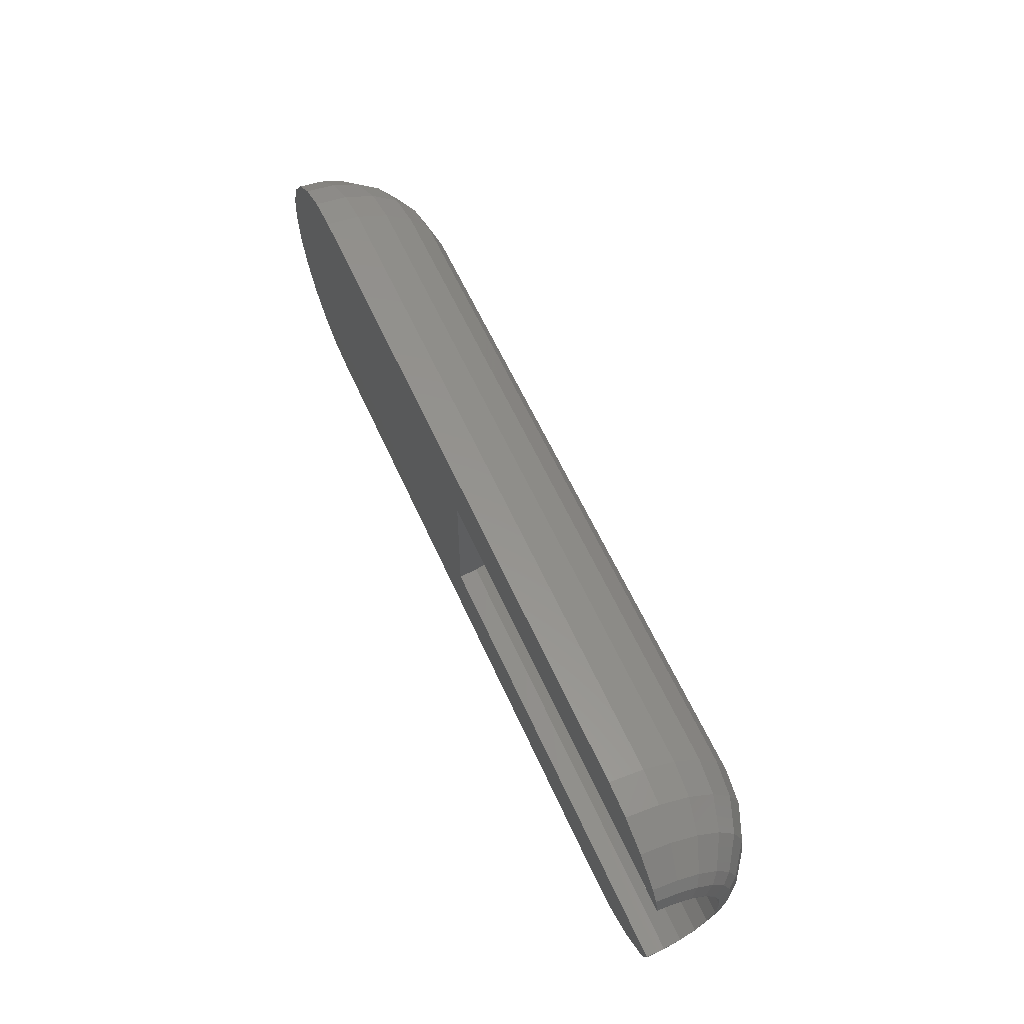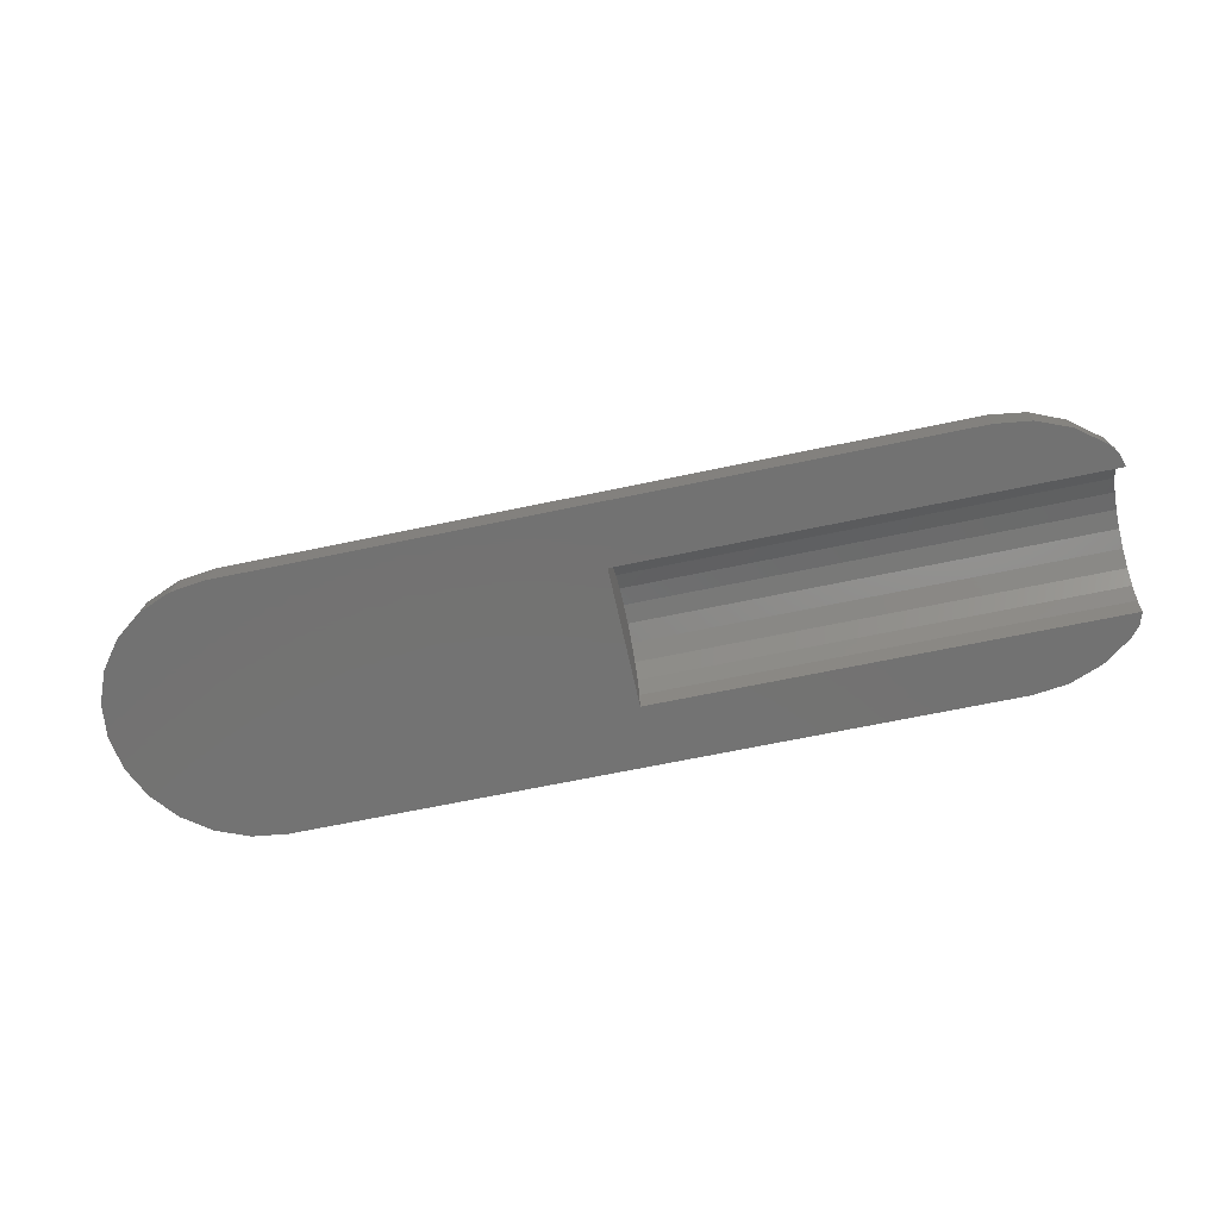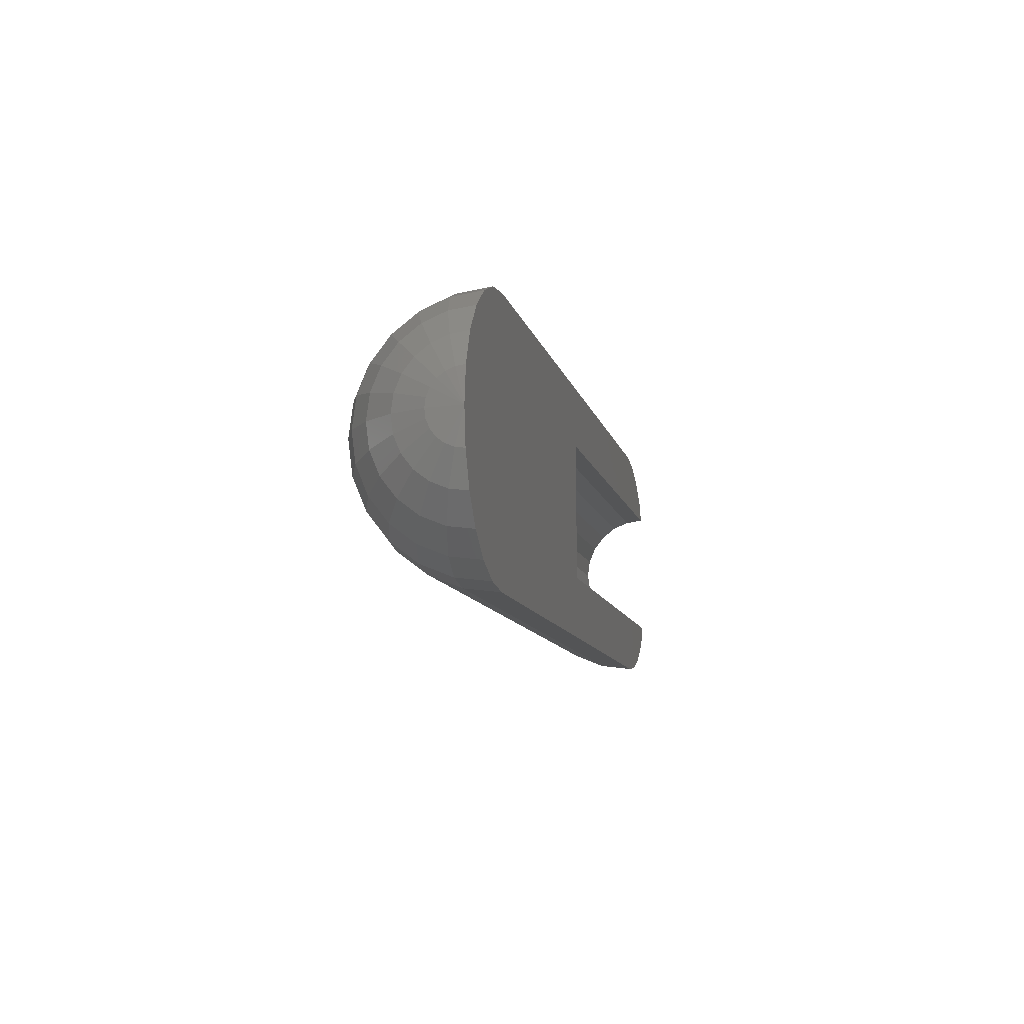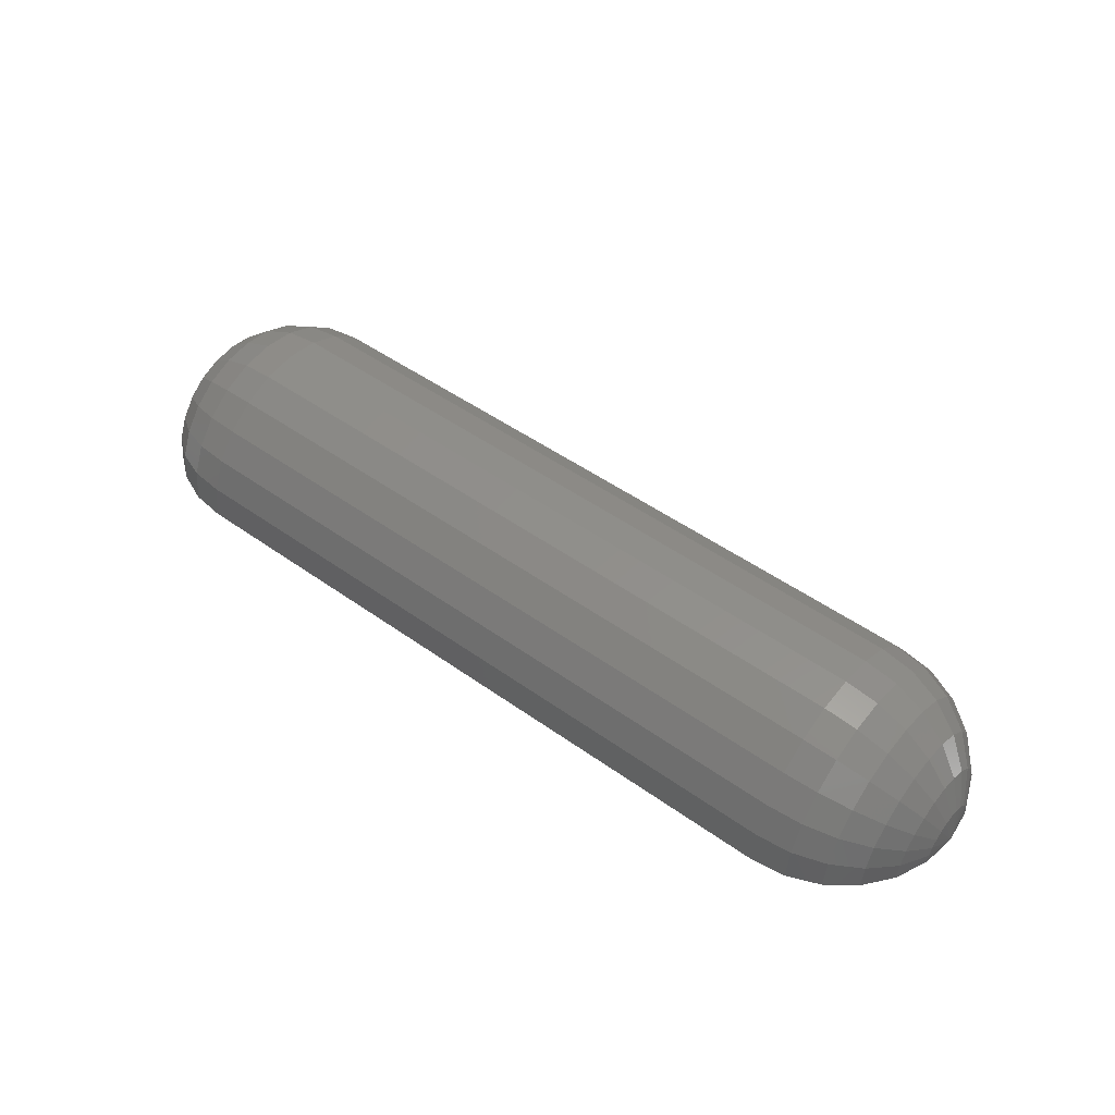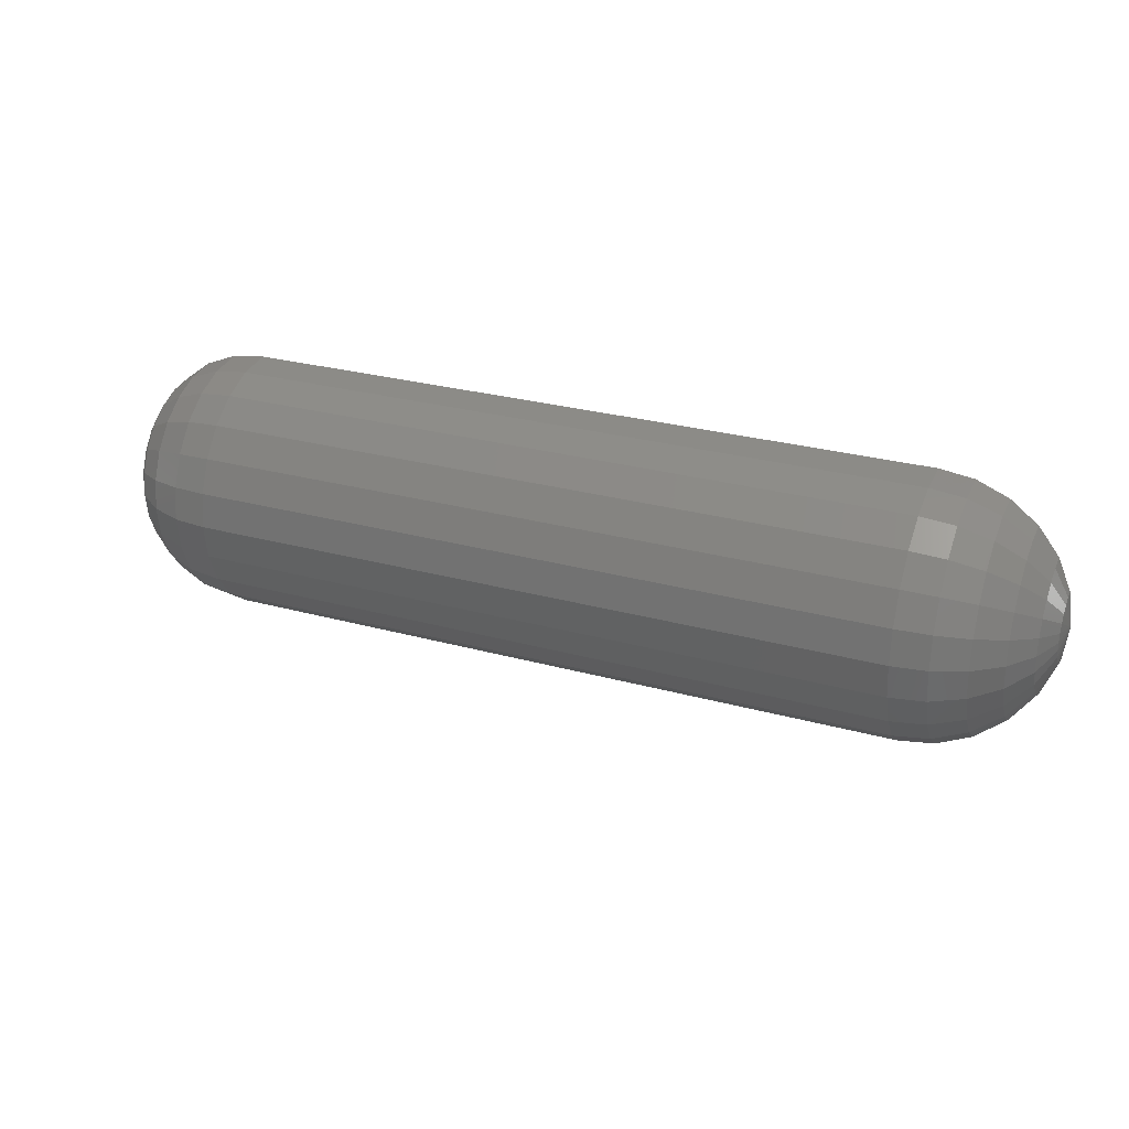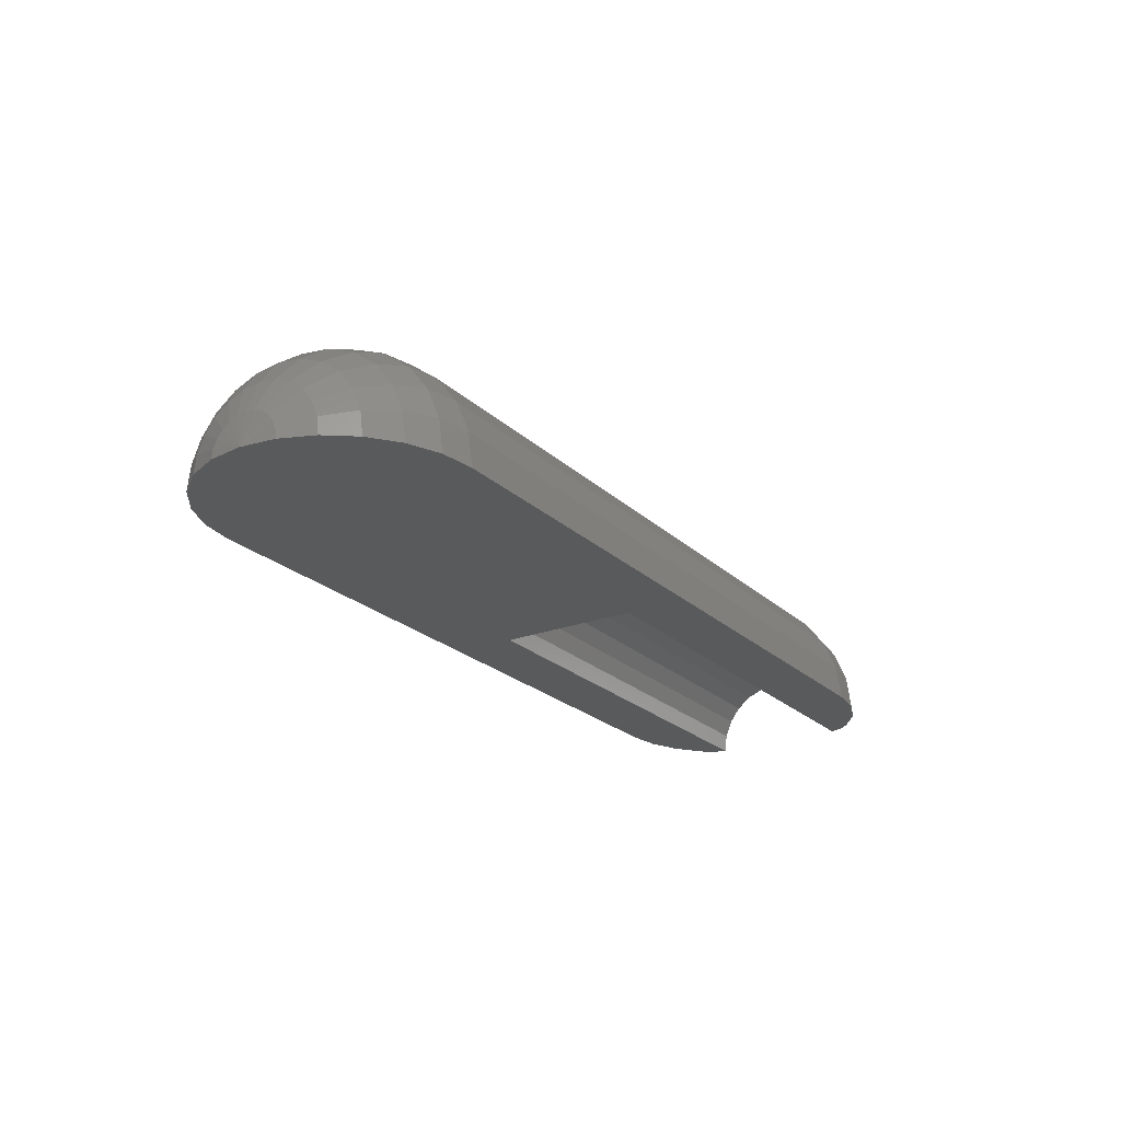
<metadata>
{"format":"stl","ext":"stl","renderer":"f3d","projection":"perspective","resolution":1024,"background":"white","views":[{"elev":59.5,"azim":-114.0,"up":"+Y"},{"elev":-64.7,"azim":-167.9,"up":"+Z"},{"elev":-10.5,"azim":102.7,"up":"+Y"},{"elev":48.5,"azim":38.6,"up":"+Z"},{"elev":27.3,"azim":23.1,"up":"+Y"},{"elev":-22.8,"azim":123.2,"up":"+Z"}]}
</metadata>
<code>
# stl→obj: 183 verts, 362 faces
v -4.576 5.573e-13 1.683
v -5.011 0.4208 1.57
v -5.011 5.502e-13 1.626
v -4.576 0.4356 1.626
v -5.417 5.358e-13 1.458
v -5.766 0.308 1.15
v -5.766 4.924e-13 1.19
v -5.417 0.3773 1.408
v 5.077 1.262 0.7289
v 4.671 1.57 0.4208
v 4.671 1.408 0.8129
v 5.077 1.408 0.3773
v 5.919 3.913e-13 2.249e-13
v 5.862 4.42e-13 0.4356
v 5.862 -0.1128 0.4208
v 5.862 0.308 0.308
v 5.693 0.7289 0.4208
v 5.693 0.5951 0.5951
v 5.862 0.3773 0.2178
v 4.671 1.15 1.15
v 4.236 1.458 0.8416
v 4.236 1.19 1.19
v -5.417 -0.3773 1.408
v -5.011 -0.4208 1.57
v 5.077 1.031 1.031
v 5.693 0.8129 0.2178
v 5.862 0.4208 0.1128
v -5.766 -0.308 1.15
v -5.868 1.057 7.261e-14
v -5.919 0.8671 0.2323
v -5.868 1.021 0.2736
v -5.919 0.8977 1.089e-13
v 5.862 0.4356 1.671e-13
v 4.671 -0.8129 1.408
v 4.236 -0.4356 1.626
v 4.236 -0.8416 1.458
v 4.671 -0.4208 1.57
v 5.693 -0.2178 0.8129
v 5.693 4.924e-13 0.8416
v -5.417 1.408 0.3773
v -5.766 1.19 1.089e-13
v -5.766 1.15 0.308
v -5.417 1.458 5.111e-14
v -5.011 1.57 0.4208
v -4.576 1.683 -3.56e-14
v -5.011 1.626 2.221e-14
v -4.576 1.626 0.4356
v -5.868 4.85e-13 1.057
v -5.868 0.2736 1.021
v -4.576 -0.4356 1.626
v -5.011 -0.8129 1.408
v -4.576 -0.8416 1.458
v -5.417 1.262 0.7289
v -5.766 1.031 0.5951
v 5.693 -0.4208 0.7289
v 5.862 -0.2178 0.3773
v -5.766 -0.5951 1.031
v -5.417 -0.7289 1.262
v -4.576 1.458 0.8416
v -5.011 1.408 0.8129
v -5.919 -0.2323 0.8671
v -5.868 -0.5286 0.9156
v -5.868 -0.2736 1.021
v -5.919 -0.4489 0.7774
v -5.919 4.635e-13 0.8977
v -5.919 0.2323 0.8671
v 4.236 1.626 0.4356
v 4.236 5.936e-13 1.683
v 4.671 5.862e-13 1.626
v 5.426 -0.5951 1.031
v 5.077 -0.3773 1.408
v 5.077 -0.7289 1.262
v 5.426 -0.308 1.15
v 5.426 1.031 0.5951
v 5.426 0.8416 0.8416
v 5.077 5.573e-13 1.458
v 5.426 5.284e-13 1.19
v 5.693 0.8416 7.332e-14
v 5.426 1.15 0.308
v 4.236 1.683 -3.49e-14
v 4.671 1.626 2.291e-14
v 5.077 1.458 5.182e-14
v 5.426 1.19 1.096e-13
v 5.693 -0.5951 0.5951
v 5.862 -0.308 0.308
v -5.868 0.9156 0.5286
v -5.919 0.7774 0.4489
v -0.1699 0.2301 0.8587
v -0.1699 -0.2301 0.8587
v -0.1699 1.604e-13 0.889
v -0.1699 -0.4445 0.7699
v -0.1699 0.4445 0.7699
v -0.1699 -0.6286 0.6286
v -0.1699 0.6286 0.6286
v -0.1699 -0.7699 0.4445
v -0.1699 0.7699 0.4445
v -0.1699 -0.8587 0.2301
v -0.1699 0.8587 0.2301
v -0.1699 -0.889 4.847e-13
v -0.1699 0.889 -9.306e-14
v -5.919 1.604e-13 0.889
v -5.919 0.2301 0.8587
v -5.919 0.4489 0.7774
v -5.919 0.4445 0.7699
v -5.919 0.6348 0.6348
v -5.919 0.6286 0.6286
v -5.919 0.7699 0.4445
v -5.919 0.8587 0.2301
v -5.919 0.889 -9.341e-14
v -5.919 -0.2301 0.8587
v -5.919 -0.4445 0.7699
v -5.919 -0.6348 0.6348
v -5.919 -0.6286 0.6286
v -5.919 -0.7774 0.4489
v -5.919 -0.7699 0.4445
v -5.919 -0.8671 0.2323
v -5.919 -0.8587 0.2301
v -5.919 -0.8977 3.324e-13
v -5.919 -0.889 4.843e-13
v -4.576 1.19 1.19
v -5.868 0.7476 0.7476
v -5.766 0.8416 0.8416
v -5.011 1.15 1.15
v 5.693 0.4208 0.7289
v 5.426 0.5951 1.031
v 5.077 0.7289 1.262
v 5.862 0.2178 0.3773
v -5.417 1.031 1.031
v 4.671 0.8129 1.408
v 4.236 0.8416 1.458
v -4.576 0.8416 1.458
v -5.011 0.8129 1.408
v -5.417 0.7289 1.262
v -5.766 0.5951 1.031
v 5.862 0.1128 0.4208
v -5.868 0.5286 0.9156
v 4.671 0.4208 1.57
v 5.077 0.3773 1.408
v 4.236 0.4356 1.626
v 5.693 0.2178 0.8129
v 5.426 0.308 1.15
v 5.426 -0.8416 0.8416
v 5.077 -1.031 1.031
v 4.671 -1.15 1.15
v 4.236 -1.19 1.19
v -4.576 -1.19 1.19
v -5.011 -1.15 1.15
v -5.417 -1.031 1.031
v -5.766 -0.8416 0.8416
v -5.868 -0.7476 0.7476
v 5.862 -0.3773 0.2178
v 5.693 -0.7289 0.4208
v 5.426 -1.031 0.5951
v 5.077 -1.262 0.7289
v 4.671 -1.408 0.8129
v 4.236 -1.458 0.8416
v -4.576 -1.458 0.8416
v -5.011 -1.408 0.8129
v -5.417 -1.262 0.7289
v -5.766 -1.031 0.5951
v -5.868 -0.9156 0.5286
v 5.862 -0.4208 0.1128
v 5.693 -0.8129 0.2178
v 5.426 -1.15 0.308
v 5.077 -1.408 0.3773
v 4.671 -1.57 0.4208
v 4.236 -1.626 0.4356
v -4.576 -1.626 0.4356
v -5.011 -1.57 0.4208
v -5.417 -1.408 0.3773
v -5.766 -1.15 0.308
v -5.868 -1.021 0.2736
v 5.862 -0.4356 3.046e-13
v 5.693 -0.8416 2.757e-13
v 5.426 -1.19 3.62e-13
v 5.077 -1.458 4.272e-13
v 4.671 -1.626 4.272e-13
v 4.236 -1.683 4.561e-13
v -4.576 -1.683 4.554e-13
v -5.011 -1.626 4.265e-13
v -5.417 -1.458 4.265e-13
v -5.766 -1.19 3.613e-13
v -5.868 -1.057 3.039e-13
f 1 2 3
f 2 1 4
f 5 6 7
f 6 5 8
f 9 10 11
f 10 9 12
f 13 14 15
f 16 17 18
f 17 16 19
f 20 21 22
f 21 20 11
f 3 8 5
f 8 3 2
f 3 23 24
f 23 3 5
f 25 11 20
f 11 25 9
f 19 26 17
f 26 19 27
f 5 28 23
f 28 5 7
f 29 30 31
f 30 29 32
f 33 27 13
f 34 35 36
f 35 34 37
f 38 14 39
f 14 38 15
f 13 19 16
f 40 41 42
f 41 40 43
f 44 45 46
f 45 44 47
f 6 48 7
f 48 6 49
f 50 51 52
f 51 50 24
f 53 42 54
f 42 53 40
f 55 15 38
f 15 55 56
f 23 57 58
f 57 23 28
f 59 44 60
f 44 59 47
f 61 62 63
f 62 61 64
f 49 65 48
f 65 49 66
f 11 67 21
f 67 11 10
f 37 68 35
f 68 37 69
f 13 27 19
f 70 71 72
f 71 70 73
f 18 74 75
f 74 18 17
f 73 76 71
f 76 73 77
f 75 9 25
f 9 75 74
f 44 43 40
f 43 44 46
f 27 78 26
f 78 27 33
f 72 37 34
f 37 72 71
f 17 79 74
f 79 17 26
f 73 39 77
f 39 73 38
f 36 50 52
f 50 36 35
f 10 80 67
f 80 10 81
f 60 40 53
f 40 60 44
f 24 58 51
f 58 24 23
f 63 57 28
f 57 63 62
f 12 81 10
f 81 12 82
f 21 47 59
f 47 21 67
f 26 83 79
f 83 26 78
f 65 63 48
f 63 65 61
f 84 56 55
f 56 84 85
f 70 38 73
f 38 70 55
f 71 69 37
f 69 71 76
f 1 24 50
f 24 1 3
f 74 12 9
f 12 74 79
f 41 31 42
f 31 41 29
f 13 56 85
f 48 28 7
f 28 48 63
f 13 15 56
f 67 45 47
f 45 67 80
f 35 1 50
f 1 35 68
f 42 86 54
f 86 42 31
f 31 87 86
f 87 31 30
f 79 82 12
f 82 79 83
f 88 89 90
f 89 88 91
f 91 88 92
f 91 92 93
f 93 92 94
f 93 94 95
f 95 94 96
f 95 96 97
f 97 96 98
f 97 98 99
f 99 98 100
f 66 101 65
f 101 66 102
f 102 66 103
f 102 103 104
f 104 103 105
f 104 105 106
f 106 105 87
f 106 87 107
f 107 87 30
f 107 30 108
f 108 30 32
f 108 32 109
f 101 61 65
f 61 101 110
f 61 110 64
f 64 110 111
f 64 111 112
f 112 111 113
f 112 113 114
f 114 113 115
f 114 115 116
f 116 115 117
f 116 117 118
f 118 117 119
f 22 59 120
f 59 22 21
f 54 121 122
f 121 54 86
f 86 105 121
f 105 86 87
f 120 60 123
f 60 120 59
f 124 75 125
f 75 124 18
f 75 126 125
f 126 75 25
f 13 16 127
f 127 18 124
f 18 127 16
f 123 53 128
f 53 123 60
f 128 54 122
f 54 128 53
f 25 129 126
f 129 25 20
f 20 130 129
f 130 20 22
f 130 120 131
f 120 130 22
f 131 123 132
f 123 131 120
f 132 128 133
f 128 132 123
f 133 122 134
f 122 133 128
f 13 127 135
f 122 136 134
f 136 122 121
f 121 103 136
f 103 121 105
f 126 137 138
f 137 126 129
f 129 139 137
f 139 129 130
f 135 124 140
f 124 135 127
f 2 133 8
f 133 2 132
f 8 134 6
f 134 8 133
f 139 131 4
f 131 139 130
f 4 132 2
f 132 4 131
f 140 125 141
f 125 140 124
f 125 138 141
f 138 125 126
f 134 49 6
f 49 134 136
f 136 66 49
f 66 136 103
f 13 135 14
f 14 140 39
f 140 14 135
f 39 141 77
f 141 39 140
f 141 76 77
f 76 141 138
f 68 4 1
f 4 68 139
f 138 69 76
f 69 138 137
f 137 68 69
f 68 137 139
f 142 55 70
f 55 142 84
f 142 72 143
f 72 142 70
f 143 34 144
f 34 143 72
f 144 36 145
f 36 144 34
f 36 146 145
f 146 36 52
f 52 147 146
f 147 52 51
f 51 148 147
f 148 51 58
f 58 149 148
f 149 58 57
f 62 149 57
f 149 62 150
f 64 150 62
f 150 64 112
f 13 85 151
f 152 85 84
f 85 152 151
f 153 84 142
f 84 153 152
f 153 143 154
f 143 153 142
f 154 144 155
f 144 154 143
f 155 145 156
f 145 155 144
f 156 146 157
f 146 156 145
f 157 147 158
f 147 157 146
f 158 148 159
f 148 158 147
f 159 149 160
f 149 159 148
f 150 160 149
f 160 150 161
f 112 161 150
f 161 112 114
f 13 151 162
f 163 151 152
f 151 163 162
f 164 152 153
f 152 164 163
f 164 154 165
f 154 164 153
f 165 155 166
f 155 165 154
f 166 156 167
f 156 166 155
f 167 157 168
f 157 167 156
f 168 158 169
f 158 168 157
f 169 159 170
f 159 169 158
f 170 160 171
f 160 170 159
f 161 171 160
f 171 161 172
f 114 172 161
f 172 114 116
f 13 162 173
f 174 162 163
f 162 174 173
f 175 163 164
f 163 175 174
f 175 165 176
f 165 175 164
f 176 166 177
f 166 176 165
f 177 167 178
f 167 177 166
f 178 168 179
f 168 178 167
f 179 169 180
f 169 179 168
f 180 170 181
f 170 180 169
f 181 171 182
f 171 181 170
f 172 182 171
f 182 172 183
f 116 183 172
f 183 116 118
f 100 108 109
f 108 100 98
f 98 107 108
f 107 98 96
f 96 106 107
f 106 96 94
f 106 92 104
f 92 106 94
f 104 88 102
f 88 104 92
f 102 90 101
f 90 102 88
f 101 89 110
f 89 101 90
f 110 91 111
f 91 110 89
f 111 93 113
f 93 111 91
f 93 115 113
f 115 93 95
f 95 117 115
f 117 95 97
f 97 119 117
f 119 97 99
f 32 100 109
f 179 177 178
f 177 179 180
f 177 180 176
f 176 180 181
f 176 181 175
f 175 181 182
f 175 182 183
f 175 183 174
f 174 183 99
f 99 183 118
f 99 118 119
f 174 99 100
f 174 100 173
f 173 100 13
f 13 100 33
f 33 100 78
f 78 100 83
f 83 100 32
f 83 32 29
f 83 29 41
f 83 41 43
f 83 43 82
f 82 43 46
f 82 46 81
f 81 46 45
f 81 45 80

</code>
